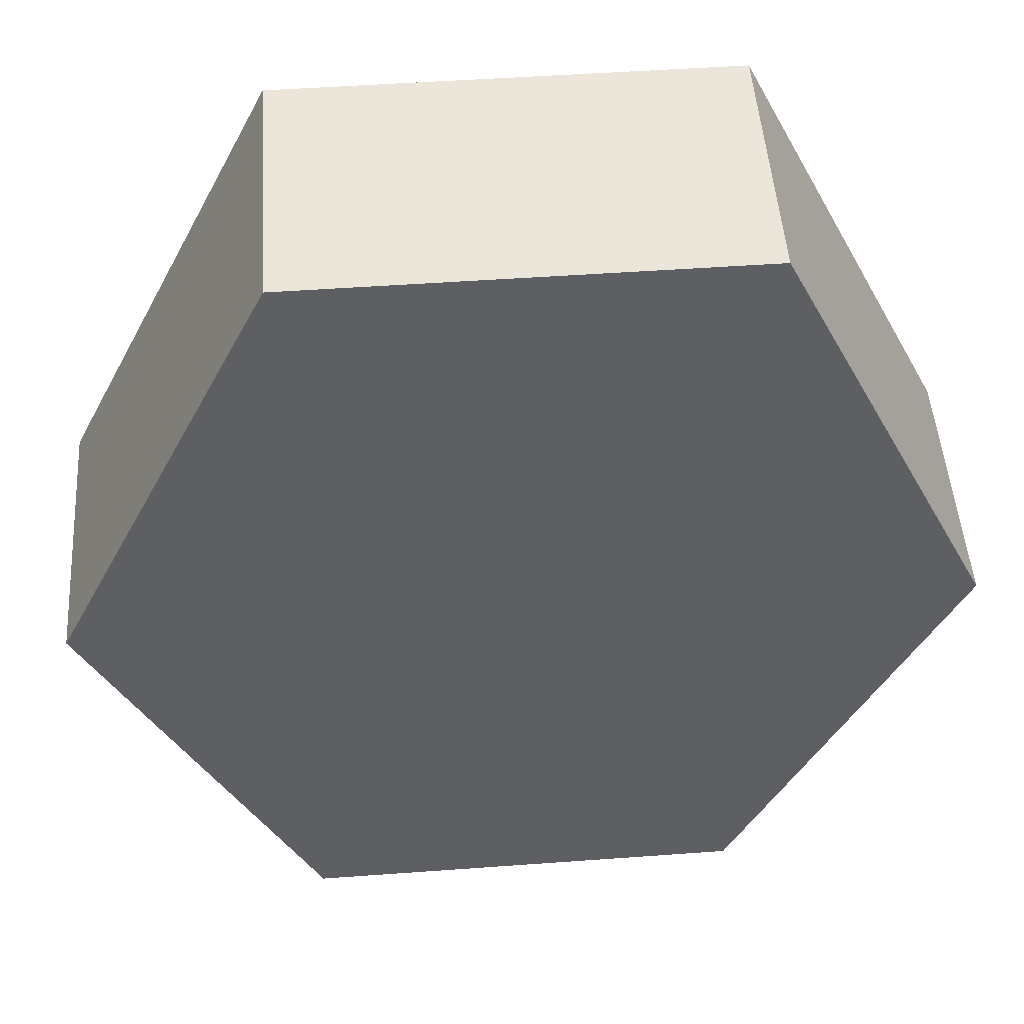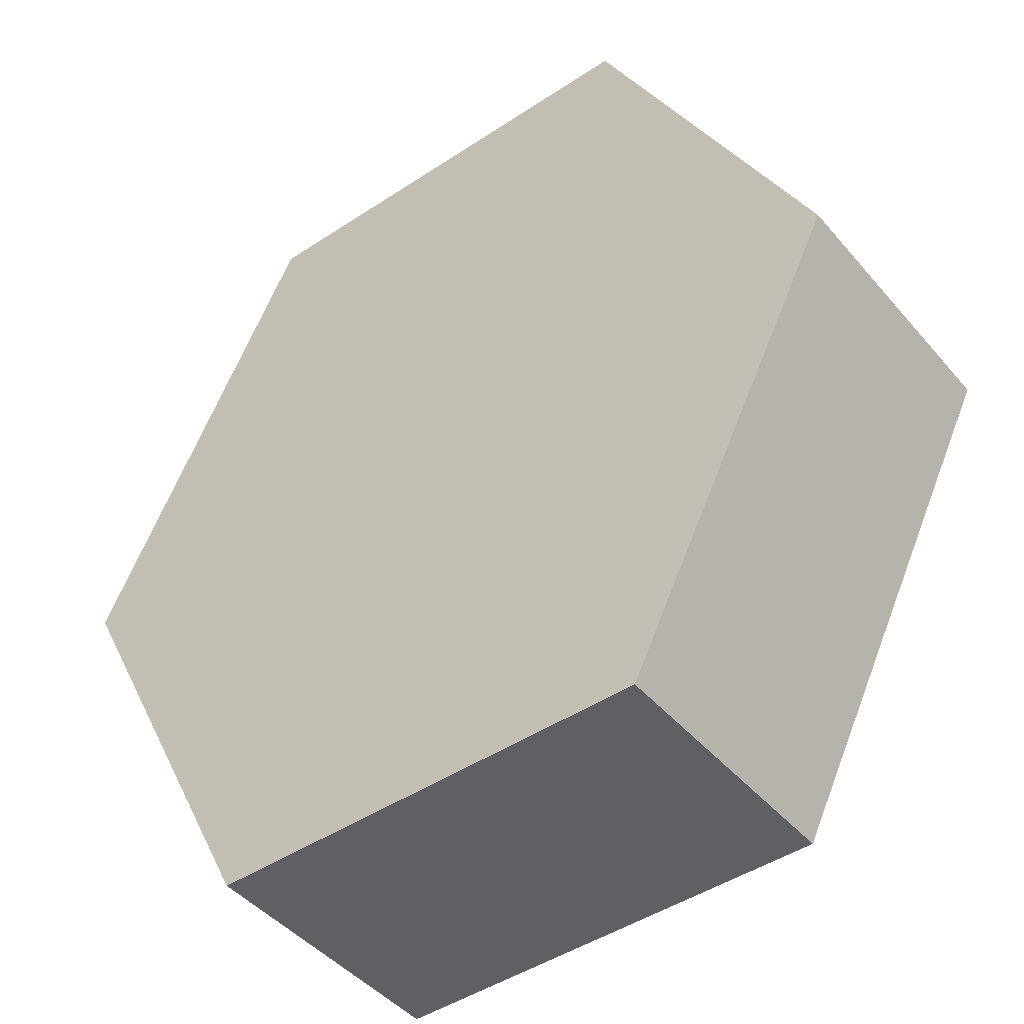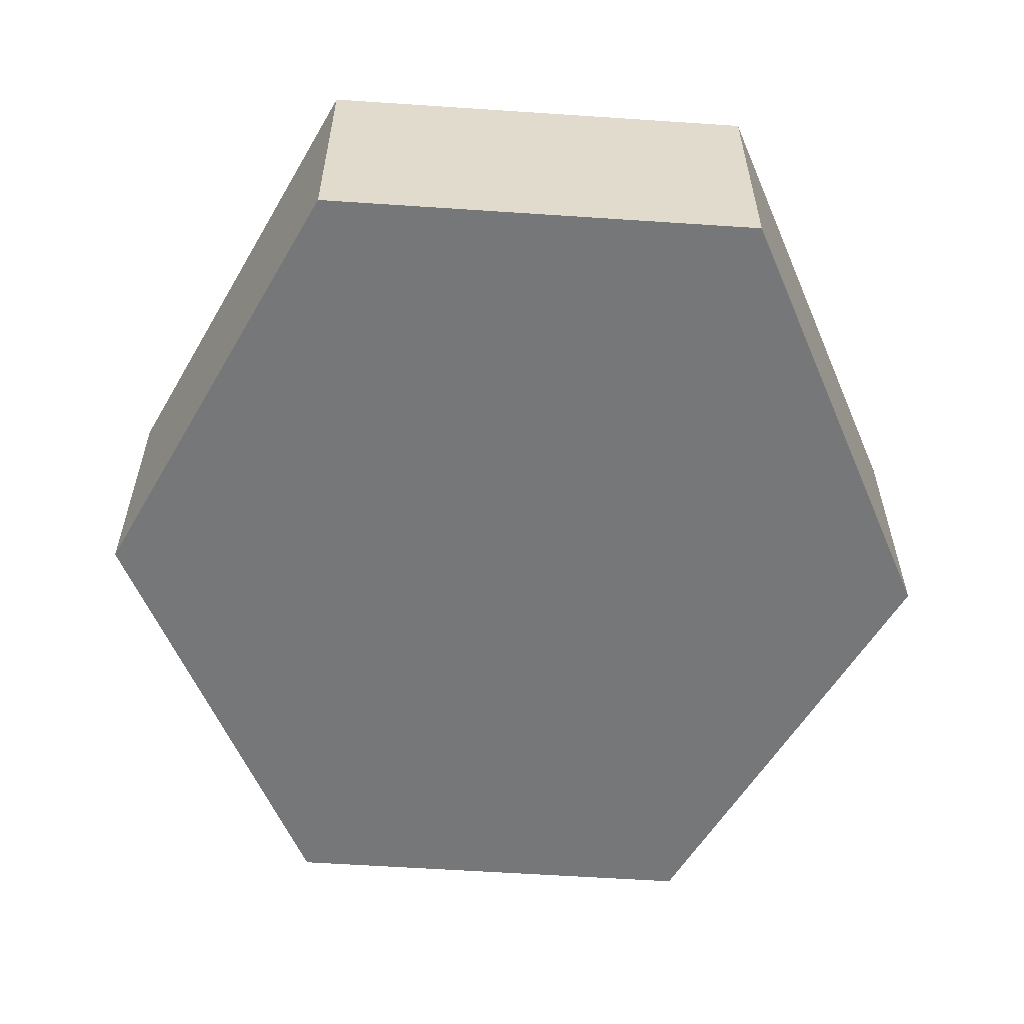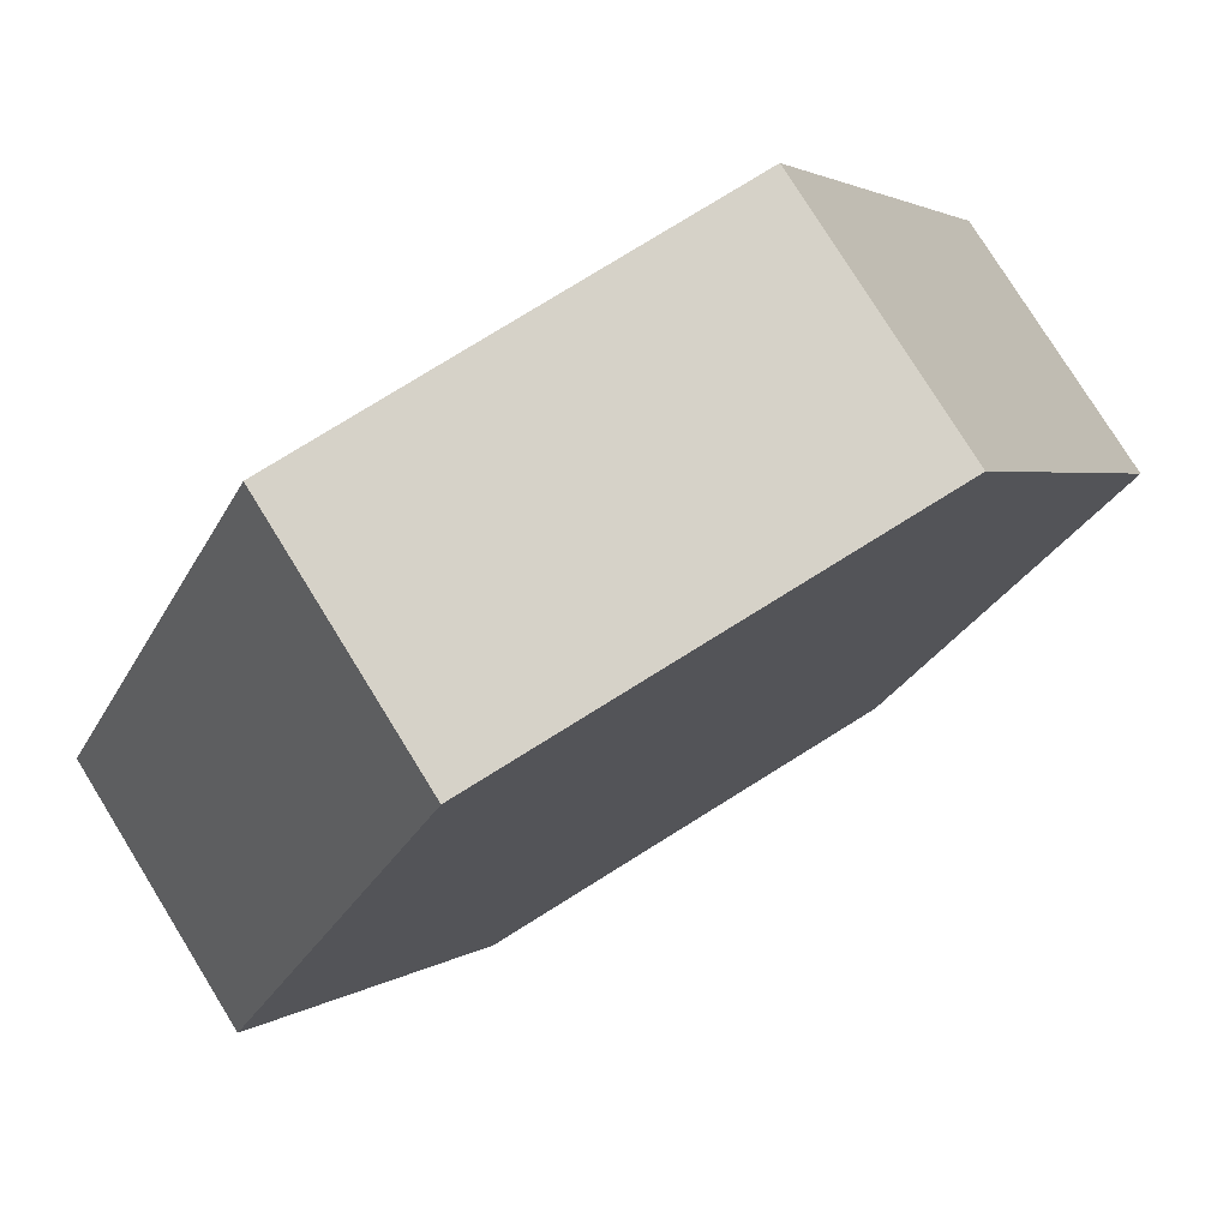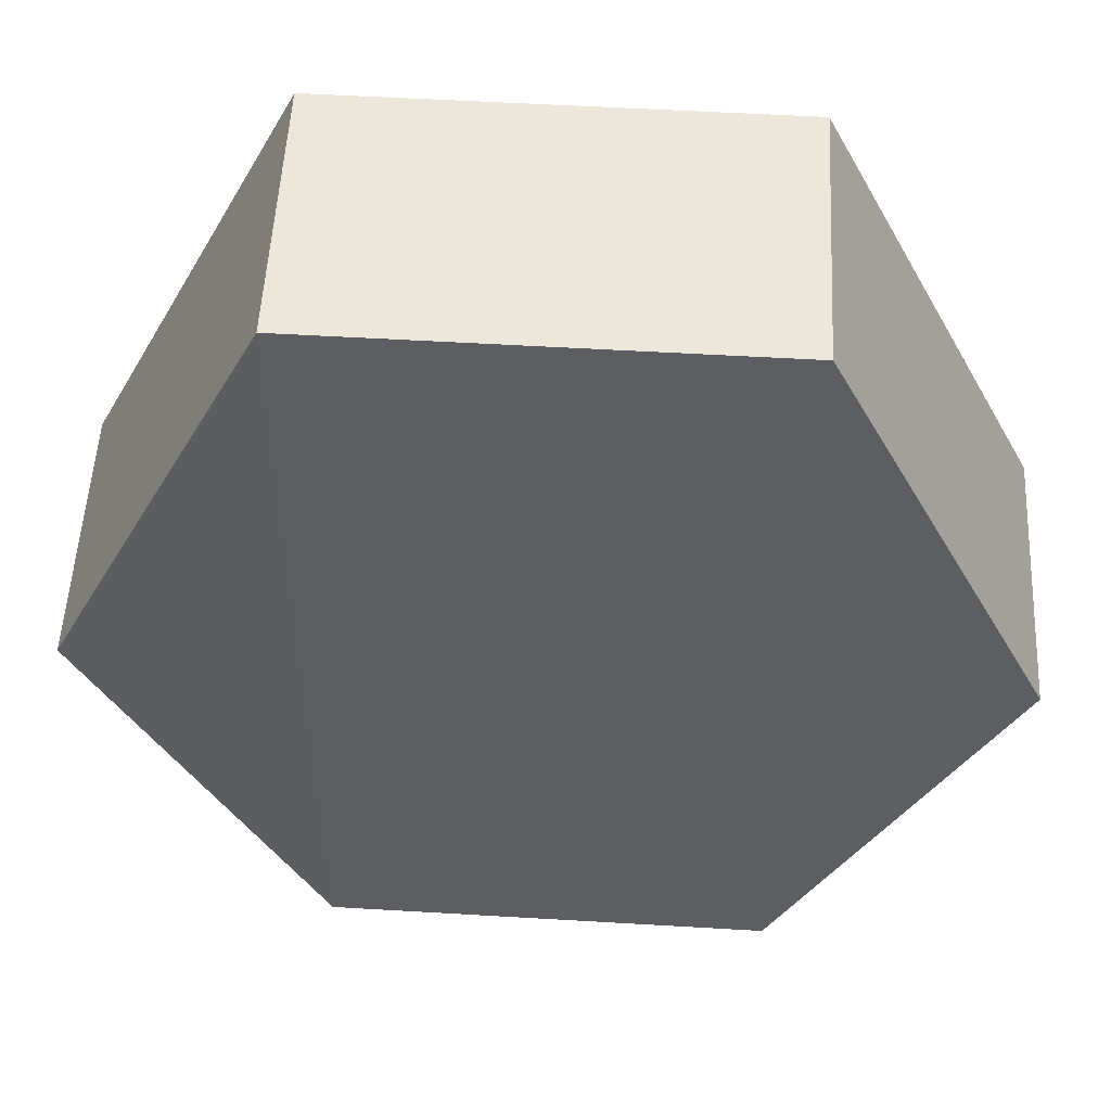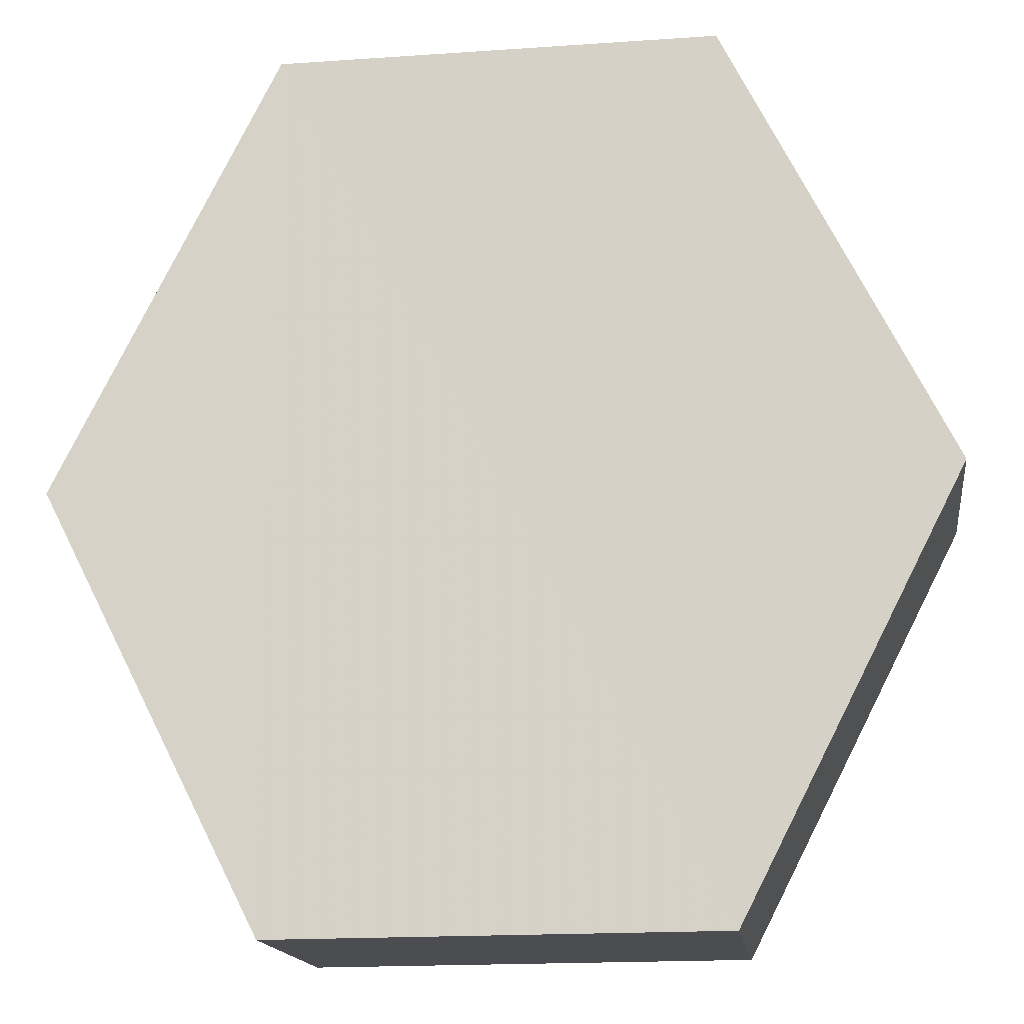
<metadata>
{"format":"obj","ext":"obj","renderer":"f3d","projection":"perspective","resolution":1024,"background":"white","views":[{"elev":48.4,"azim":-4.6,"up":"+Y"},{"elev":-45.3,"azim":-142.4,"up":"+Y"},{"elev":-57.0,"azim":-3.8,"up":"+Z"},{"elev":77.5,"azim":-31.8,"up":"+Y"},{"elev":52.7,"azim":3.5,"up":"+Y"},{"elev":-16.2,"azim":-172.4,"up":"+Y"}]}
</metadata>
<code>
o 12030
v 2235 1884 13.99
v 2235 1884 13.98
v 2235 1884 13.98
v 2235 1884 13.98
v 2235 1884 13.98
v 2235 1884 13.98
v 2235 1884 13.99
v 2235 1884 13.98
v 2235 1884 13.99
v 2235 1884 13.99
v 2235 1884 13.99
v 2235 1884 13.98
v 2235 1884 13.99
v 2235 1884 13.99
v 2235 1884 13.99
v 2235 1884 13.98
v 2235 1884 13.99
v 2235 1884 13.99
v 2235 1884 13.99
v 2235 1884 13.99
v 2235 1884 13.98
v 2235 1884 13.99
v 2235 1884 13.99
v 2235 1884 13.99
v 2235 1884 13.98
v 2235 1884 13.98
v 2235 1884 13.98
v 2235 1884 13.98
v 2235 1884 13.99
v 2235 1884 13.98
v 2235 1884 13.98
v 2235 1884 13.98
f 1 2 3
f 4 2 5
f 6 7 4
f 8 9 6
f 7 10 11
f 12 11 10
f 13 11 14
f 15 1 13
f 15 16 17
f 17 12 18
f 18 19 20
f 21 19 22
f 23 21 13
f 24 25 23
f 8 21 26
f 27 1 26
f 28 29 27
f 26 30 31
f 7 30 32
f 12 32 30

</code>
